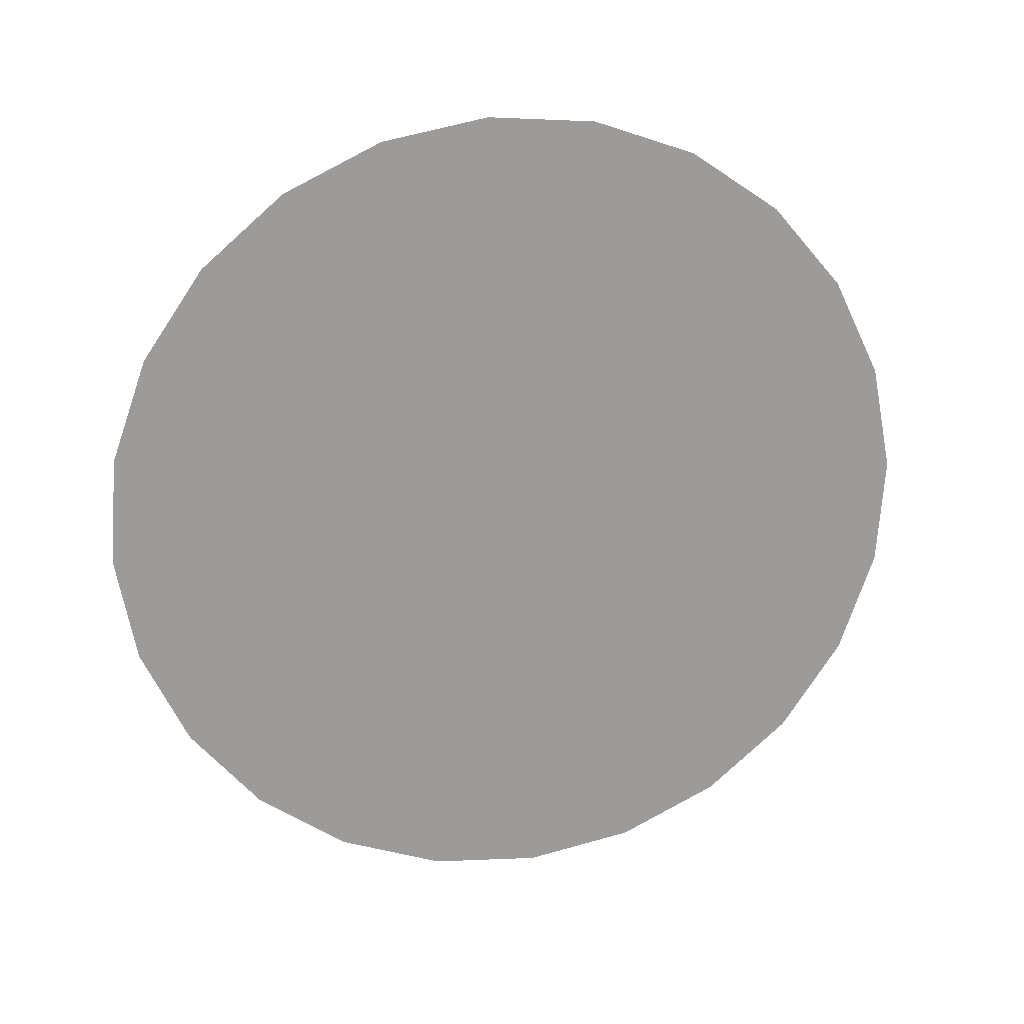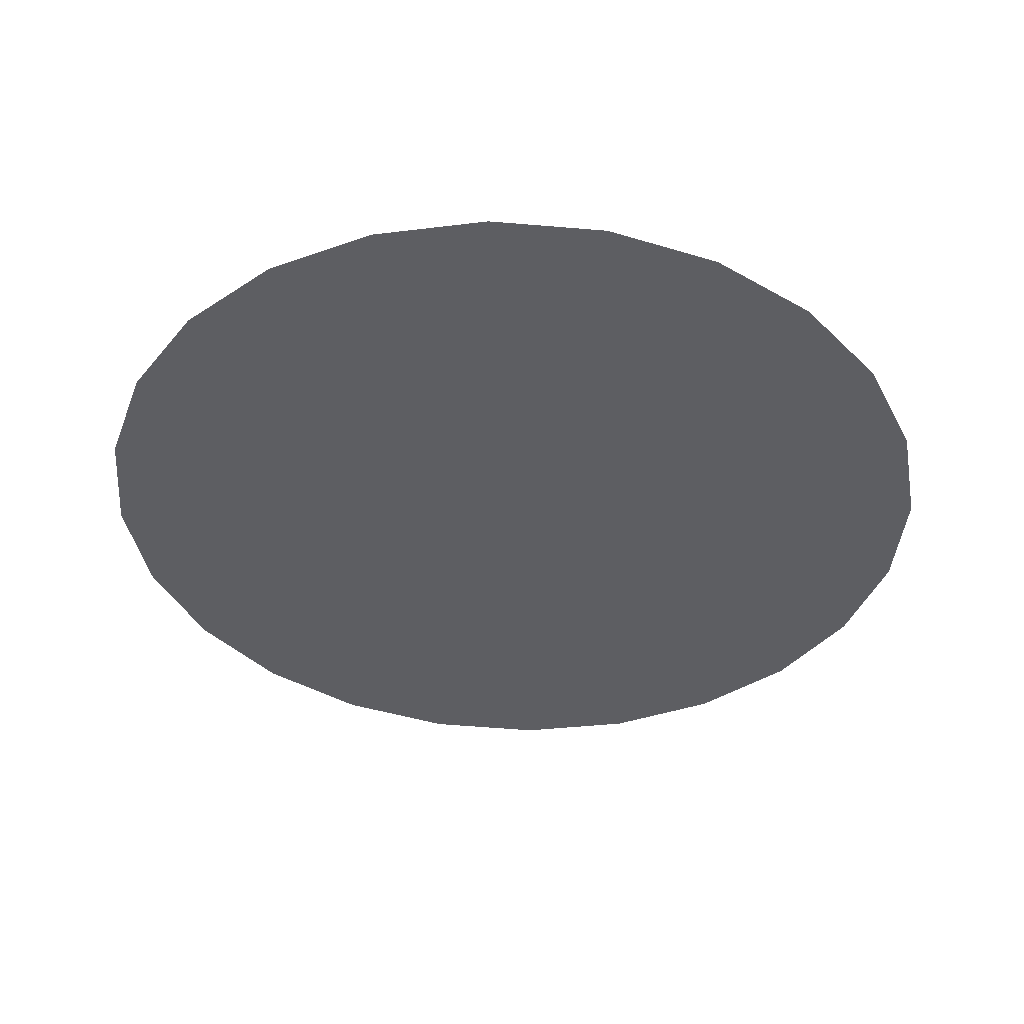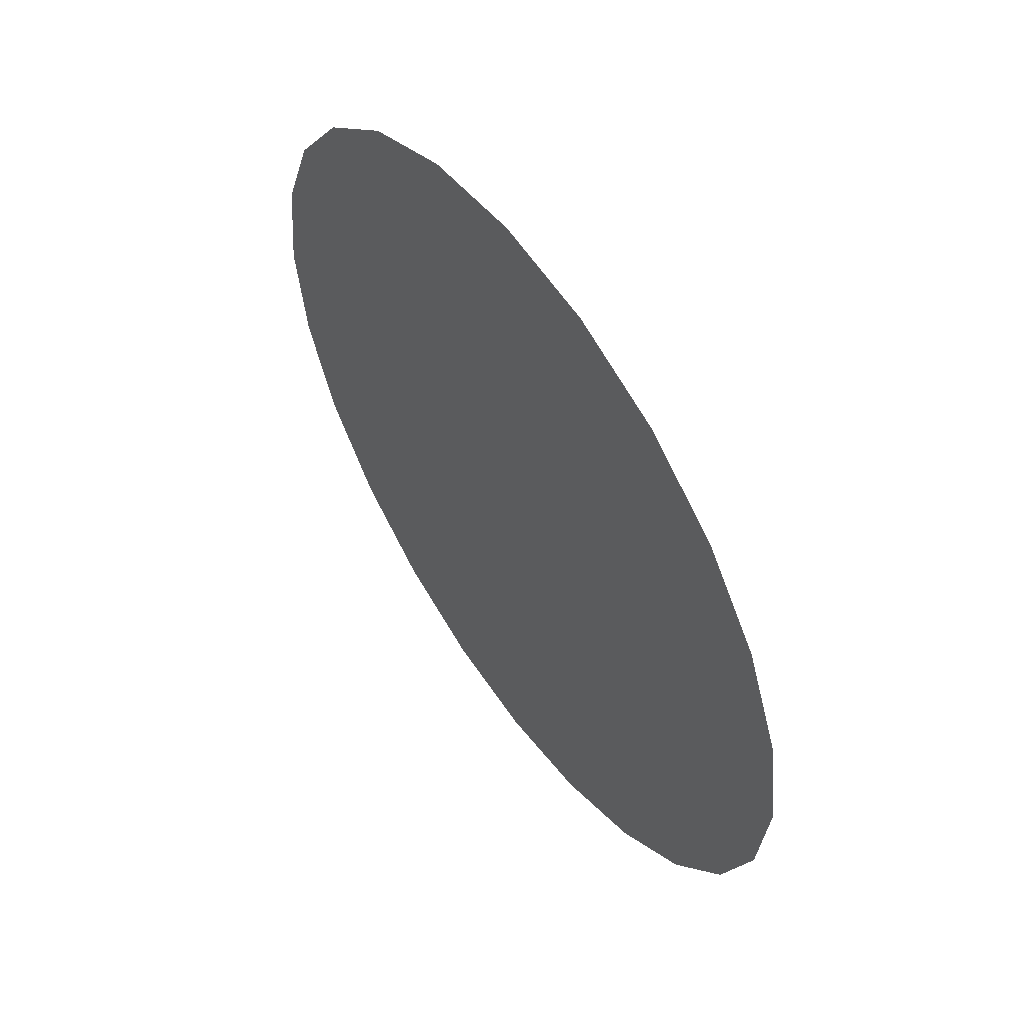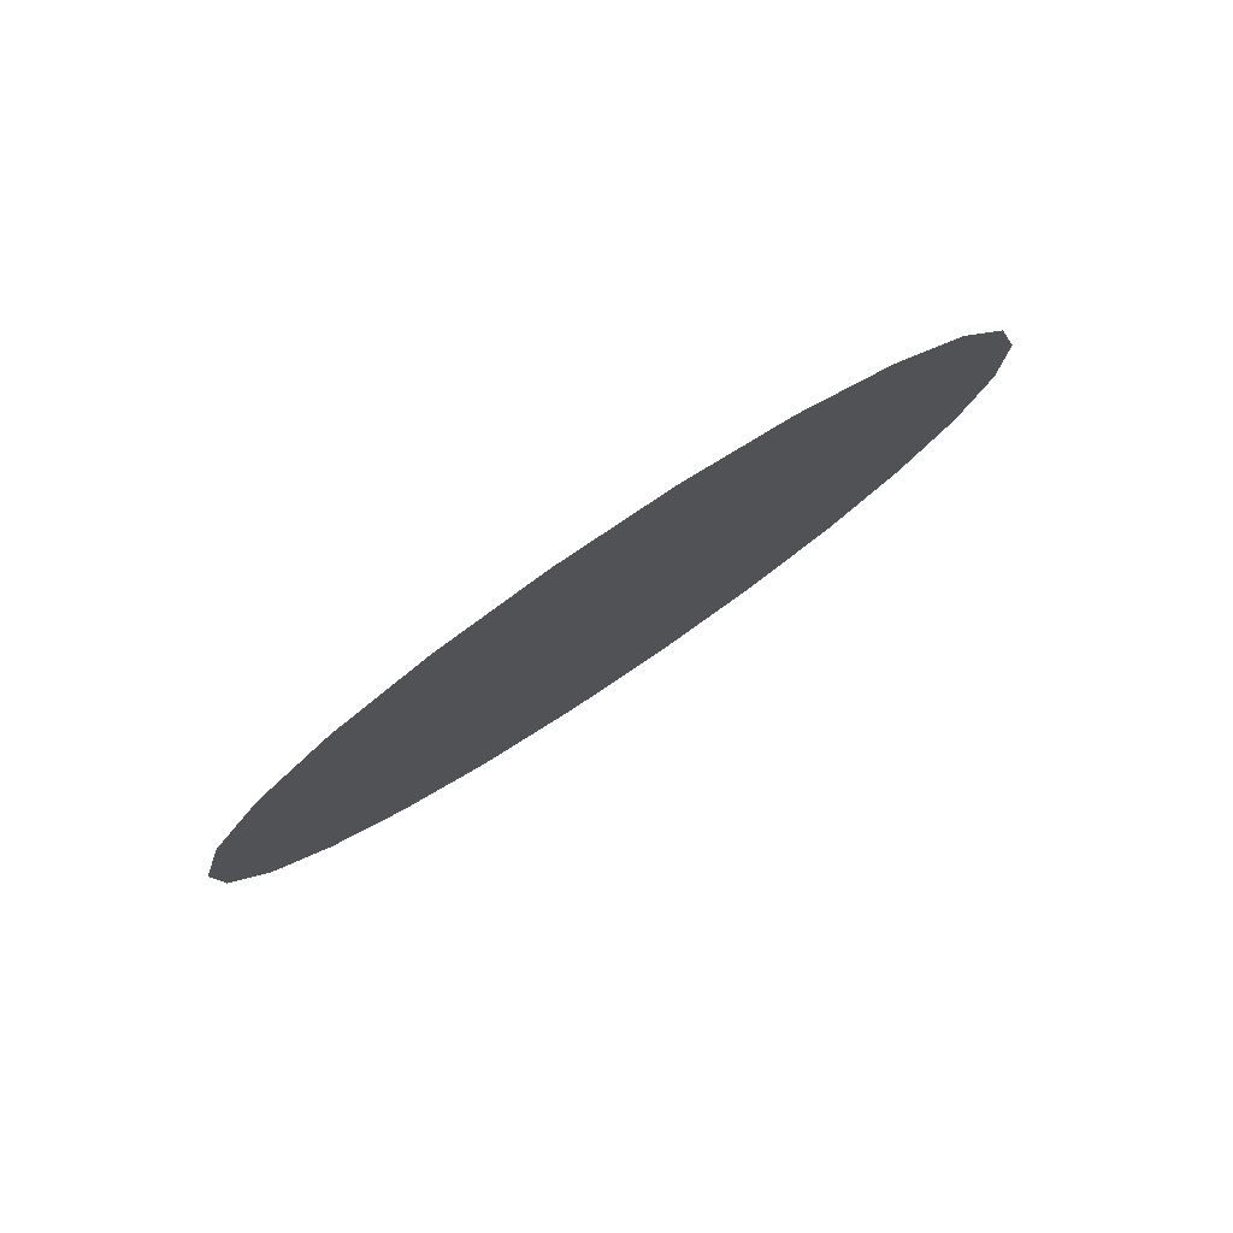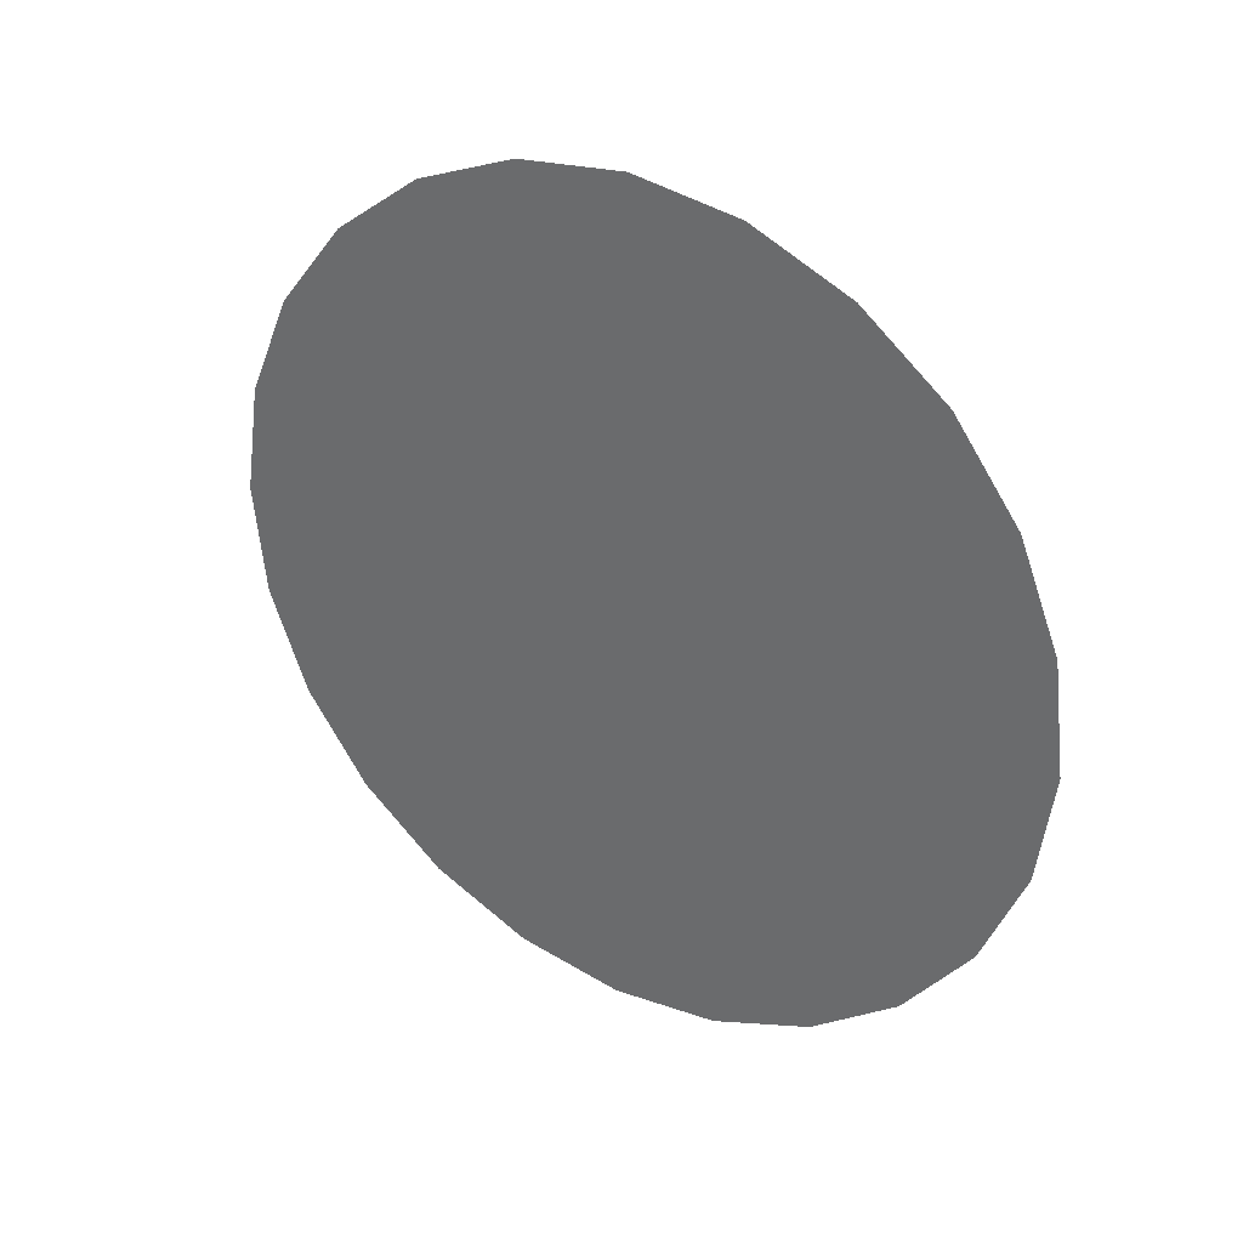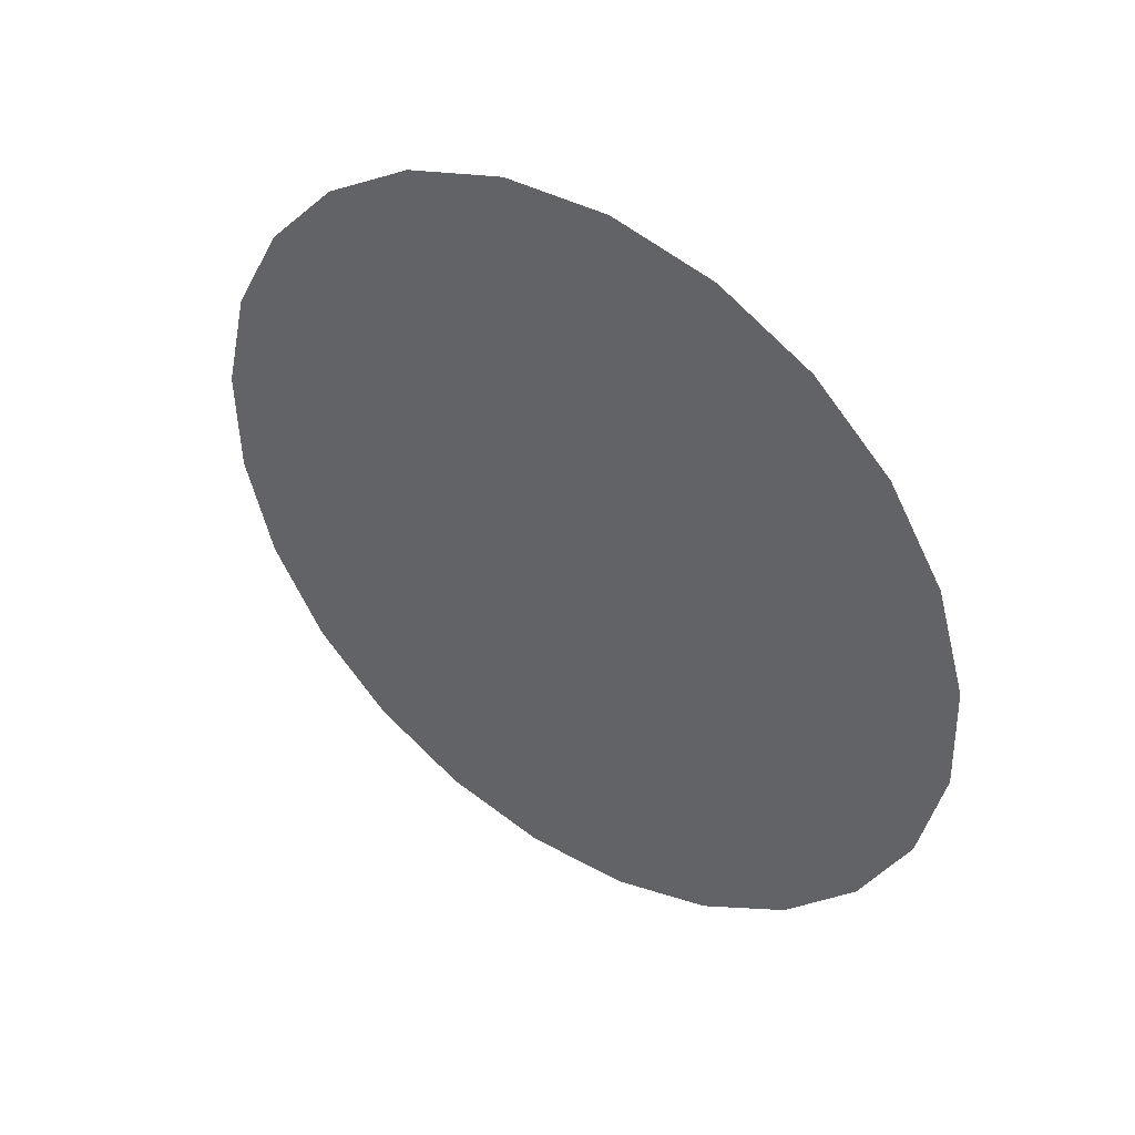
<metadata>
{"format":"obj","ext":"obj","renderer":"f3d","projection":"perspective","resolution":1024,"background":"white","views":[{"elev":-36.4,"azim":-11.2,"up":"+Z"},{"elev":-74.0,"azim":-173.6,"up":"+Z"},{"elev":-40.3,"azim":-92.5,"up":"+Y"},{"elev":0.7,"azim":-66.2,"up":"+Z"},{"elev":-46.0,"azim":81.8,"up":"+Z"},{"elev":-50.0,"azim":102.5,"up":"+Z"}]}
</metadata>
<code>
o 3dw.47c68395a5775e10d9deb3f829cc2475/Model/Component_18_1/Component_18/mesh1/mesh1-geometry/material_13/component_17#mesh1-geometry
v 0.2224 0.6802 0.5101
v 0.2221 0.6773 0.512
v 0.2219 0.6797 0.5104
v 0.223 0.6806 0.5098
v 0.2225 0.6768 0.5124
v 0.2224 0.6802 0.5101
v 0.2219 0.6797 0.5104
v 0.2217 0.6778 0.5116
v 0.2217 0.6791 0.5108
v 0.2221 0.6773 0.512
v 0.2217 0.6778 0.5116
v 0.2219 0.6797 0.5104
v 0.2225 0.6768 0.5124
v 0.2221 0.6773 0.512
v 0.2224 0.6802 0.5101
v 0.2236 0.6809 0.5097
v 0.2232 0.6765 0.5127
v 0.223 0.6806 0.5098
v 0.2232 0.6765 0.5127
v 0.2225 0.6768 0.5124
v 0.223 0.6806 0.5098
v 0.2216 0.6785 0.5112
v 0.2217 0.6791 0.5108
v 0.2217 0.6778 0.5116
v 0.2244 0.6811 0.5097
v 0.2239 0.6763 0.5129
v 0.2236 0.6809 0.5097
v 0.2239 0.6763 0.5129
v 0.2232 0.6765 0.5127
v 0.2236 0.6809 0.5097
v 0.2274 0.679 0.5115
v 0.2273 0.6783 0.5119
v 0.2273 0.6796 0.5111
v 0.2251 0.6811 0.5098
v 0.2246 0.6763 0.513
v 0.2244 0.6811 0.5097
v 0.2246 0.6763 0.513
v 0.2239 0.6763 0.5129
v 0.2244 0.6811 0.5097
v 0.2271 0.6777 0.5123
v 0.2266 0.6772 0.5126
v 0.2269 0.6801 0.5107
v 0.2273 0.6783 0.5119
v 0.2271 0.6777 0.5123
v 0.2273 0.6796 0.5111
v 0.2273 0.6796 0.5111
v 0.2271 0.6777 0.5123
v 0.2269 0.6801 0.5107
v 0.2258 0.6809 0.51
v 0.2254 0.6765 0.513
v 0.2251 0.6811 0.5098
v 0.2254 0.6765 0.513
v 0.2246 0.6763 0.513
v 0.2251 0.6811 0.5098
v 0.2266 0.6772 0.5126
v 0.226 0.6768 0.5129
v 0.2265 0.6806 0.5103
v 0.2269 0.6801 0.5107
v 0.2266 0.6772 0.5126
v 0.2265 0.6806 0.5103
v 0.2265 0.6806 0.5103
v 0.226 0.6768 0.5129
v 0.2258 0.6809 0.51
v 0.226 0.6768 0.5129
v 0.2254 0.6765 0.513
v 0.2258 0.6809 0.51
v 0.2219 0.6797 0.5104
v 0.2221 0.6773 0.512
v 0.2224 0.6802 0.5101
v 0.2224 0.6802 0.5101
v 0.2225 0.6768 0.5124
v 0.223 0.6806 0.5098
v 0.2217 0.6791 0.5108
v 0.2217 0.6778 0.5116
v 0.2219 0.6797 0.5104
v 0.2219 0.6797 0.5104
v 0.2217 0.6778 0.5116
v 0.2221 0.6773 0.512
v 0.2224 0.6802 0.5101
v 0.2221 0.6773 0.512
v 0.2225 0.6768 0.5124
v 0.223 0.6806 0.5098
v 0.2232 0.6765 0.5127
v 0.2236 0.6809 0.5097
v 0.223 0.6806 0.5098
v 0.2225 0.6768 0.5124
v 0.2232 0.6765 0.5127
v 0.2217 0.6778 0.5116
v 0.2217 0.6791 0.5108
v 0.2216 0.6785 0.5112
v 0.2236 0.6809 0.5097
v 0.2239 0.6763 0.5129
v 0.2244 0.6811 0.5097
v 0.2236 0.6809 0.5097
v 0.2232 0.6765 0.5127
v 0.2239 0.6763 0.5129
v 0.2273 0.6796 0.5111
v 0.2273 0.6783 0.5119
v 0.2274 0.679 0.5115
v 0.2244 0.6811 0.5097
v 0.2246 0.6763 0.513
v 0.2251 0.6811 0.5098
v 0.2244 0.6811 0.5097
v 0.2239 0.6763 0.5129
v 0.2246 0.6763 0.513
v 0.2269 0.6801 0.5107
v 0.2266 0.6772 0.5126
v 0.2271 0.6777 0.5123
v 0.2273 0.6796 0.5111
v 0.2271 0.6777 0.5123
v 0.2273 0.6783 0.5119
v 0.2269 0.6801 0.5107
v 0.2271 0.6777 0.5123
v 0.2273 0.6796 0.5111
v 0.2251 0.6811 0.5098
v 0.2254 0.6765 0.513
v 0.2258 0.6809 0.51
v 0.2251 0.6811 0.5098
v 0.2246 0.6763 0.513
v 0.2254 0.6765 0.513
v 0.2265 0.6806 0.5103
v 0.226 0.6768 0.5129
v 0.2266 0.6772 0.5126
v 0.2265 0.6806 0.5103
v 0.2266 0.6772 0.5126
v 0.2269 0.6801 0.5107
v 0.2258 0.6809 0.51
v 0.226 0.6768 0.5129
v 0.2265 0.6806 0.5103
v 0.2258 0.6809 0.51
v 0.2254 0.6765 0.513
v 0.226 0.6768 0.5129
f 1 2 3
f 4 5 6
f 7 8 9
f 10 11 12
f 13 14 15
f 16 17 18
f 19 20 21
f 22 23 24
f 25 26 27
f 28 29 30
f 31 32 33
f 34 35 36
f 37 38 39
f 40 41 42
f 43 44 45
f 46 47 48
f 49 50 51
f 52 53 54
f 55 56 57
f 58 59 60
f 61 62 63
f 64 65 66
f 67 68 69
f 70 71 72
f 73 74 75
f 76 77 78
f 79 80 81
f 82 83 84
f 85 86 87
f 88 89 90
f 91 92 93
f 94 95 96
f 97 98 99
f 100 101 102
f 103 104 105
f 106 107 108
f 109 110 111
f 112 113 114
f 115 116 117
f 118 119 120
f 121 122 123
f 124 125 126
f 127 128 129
f 130 131 132

</code>
